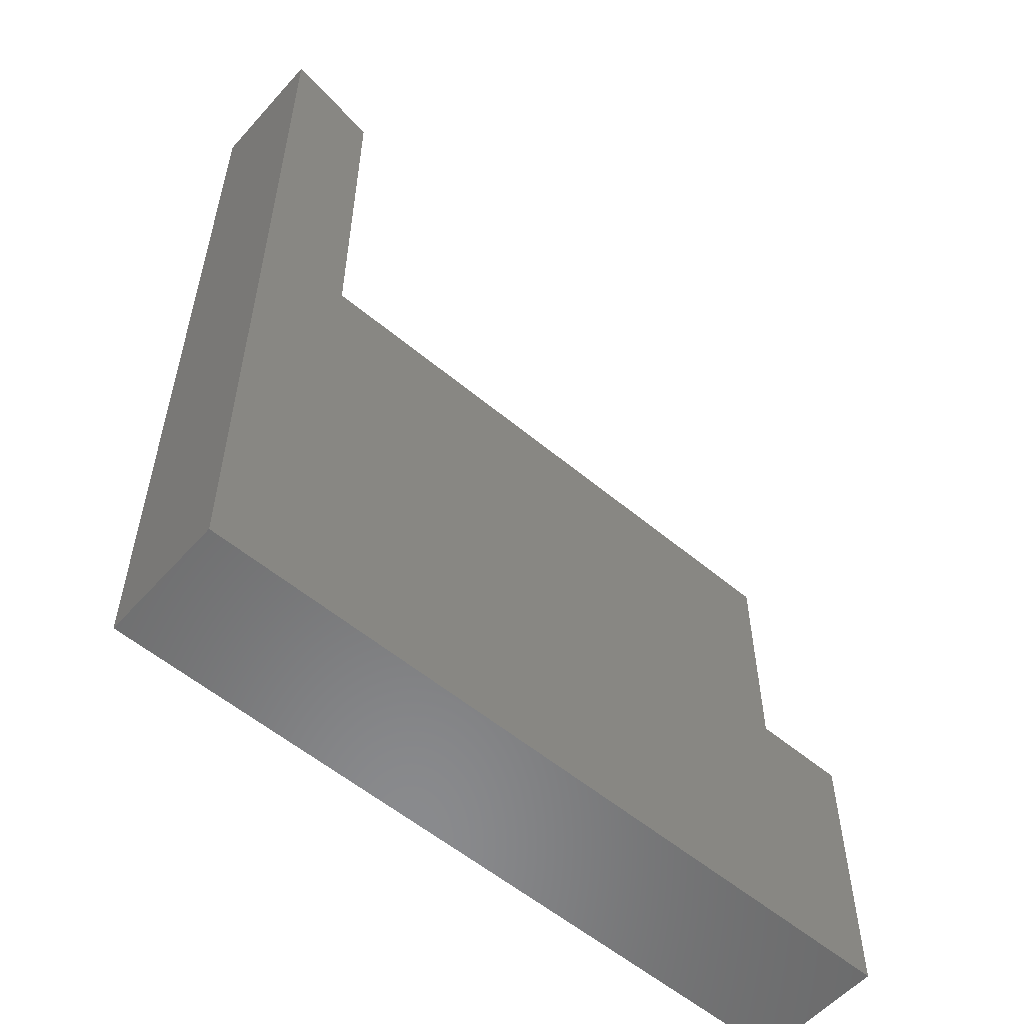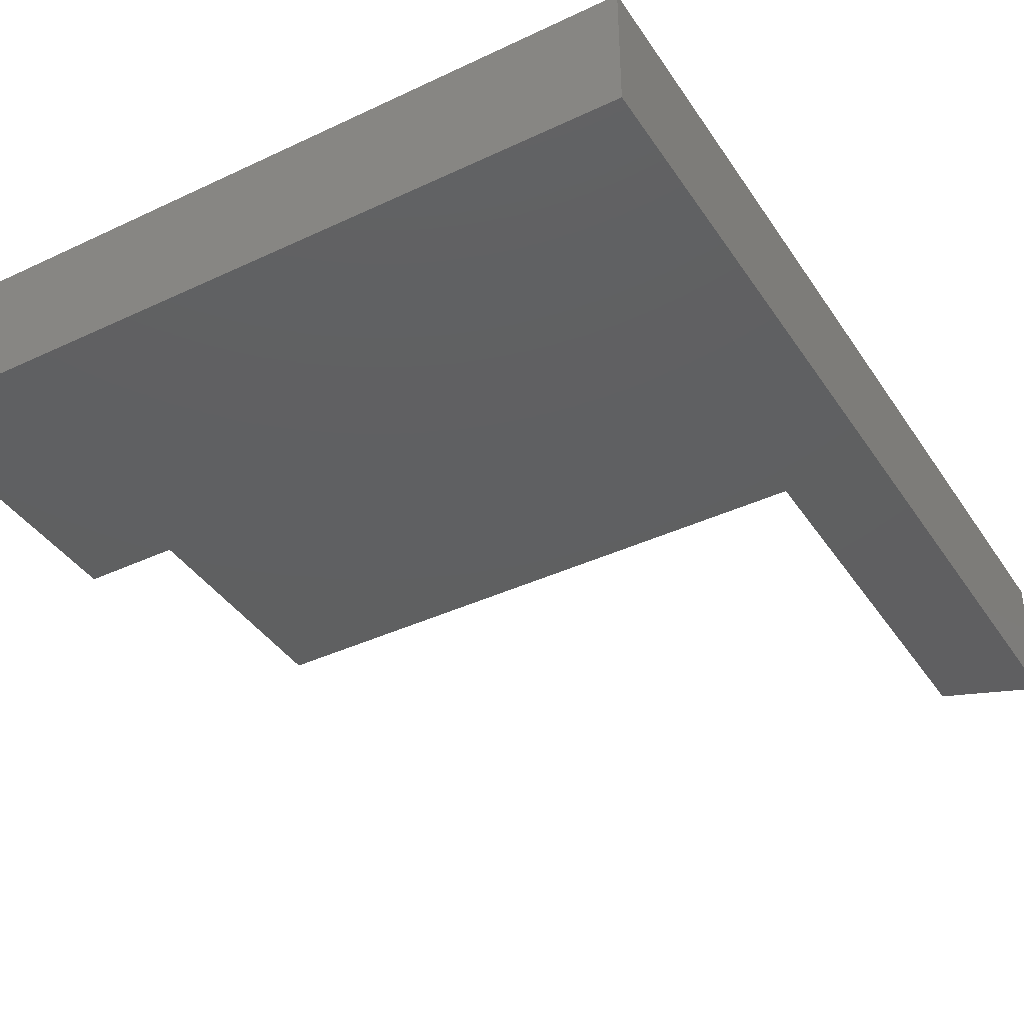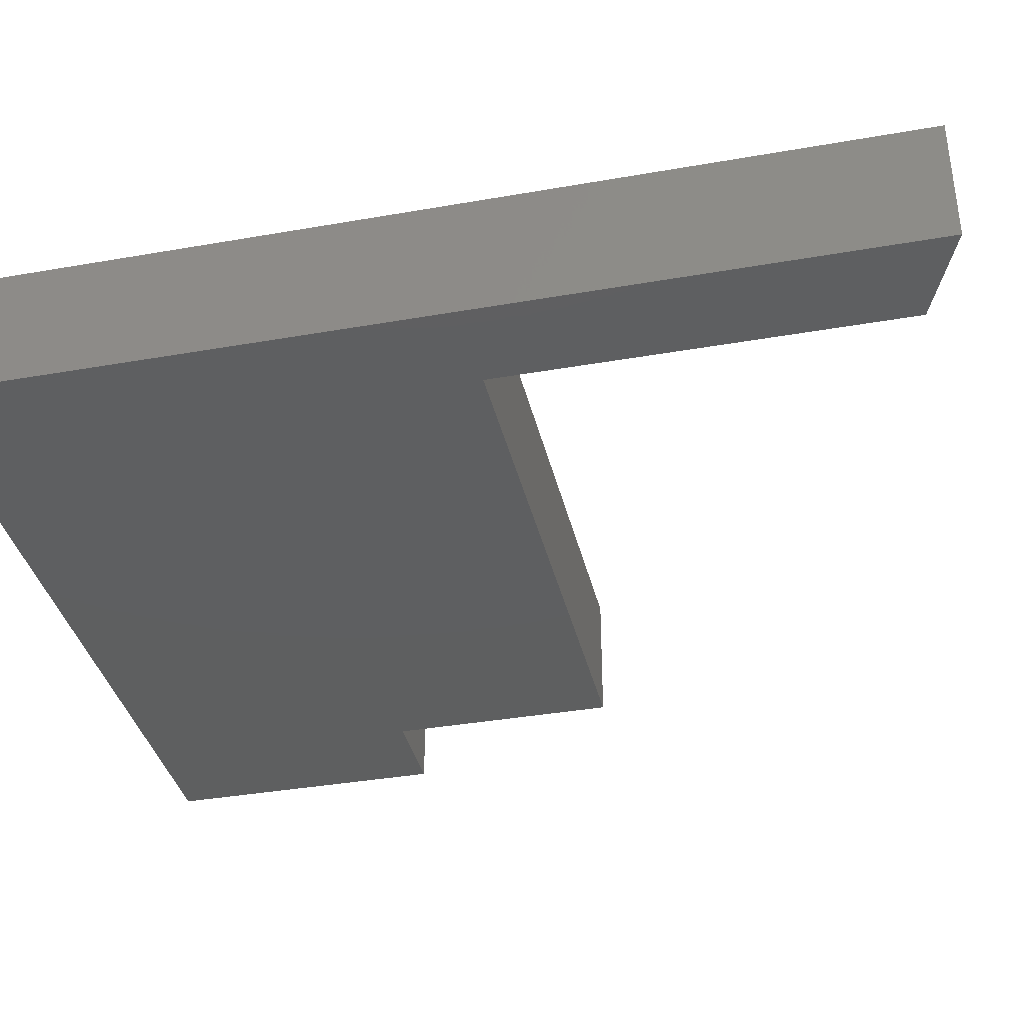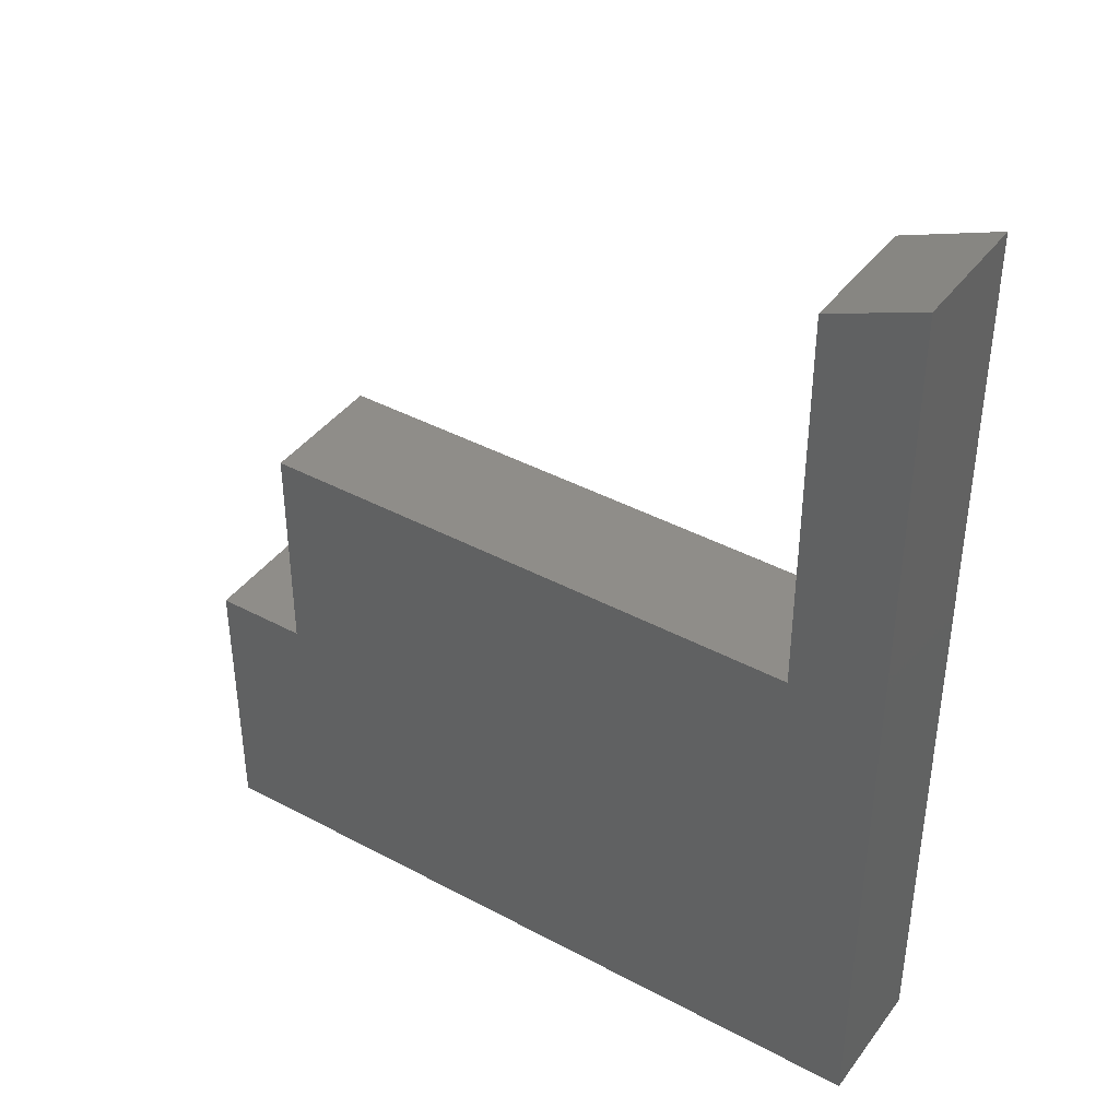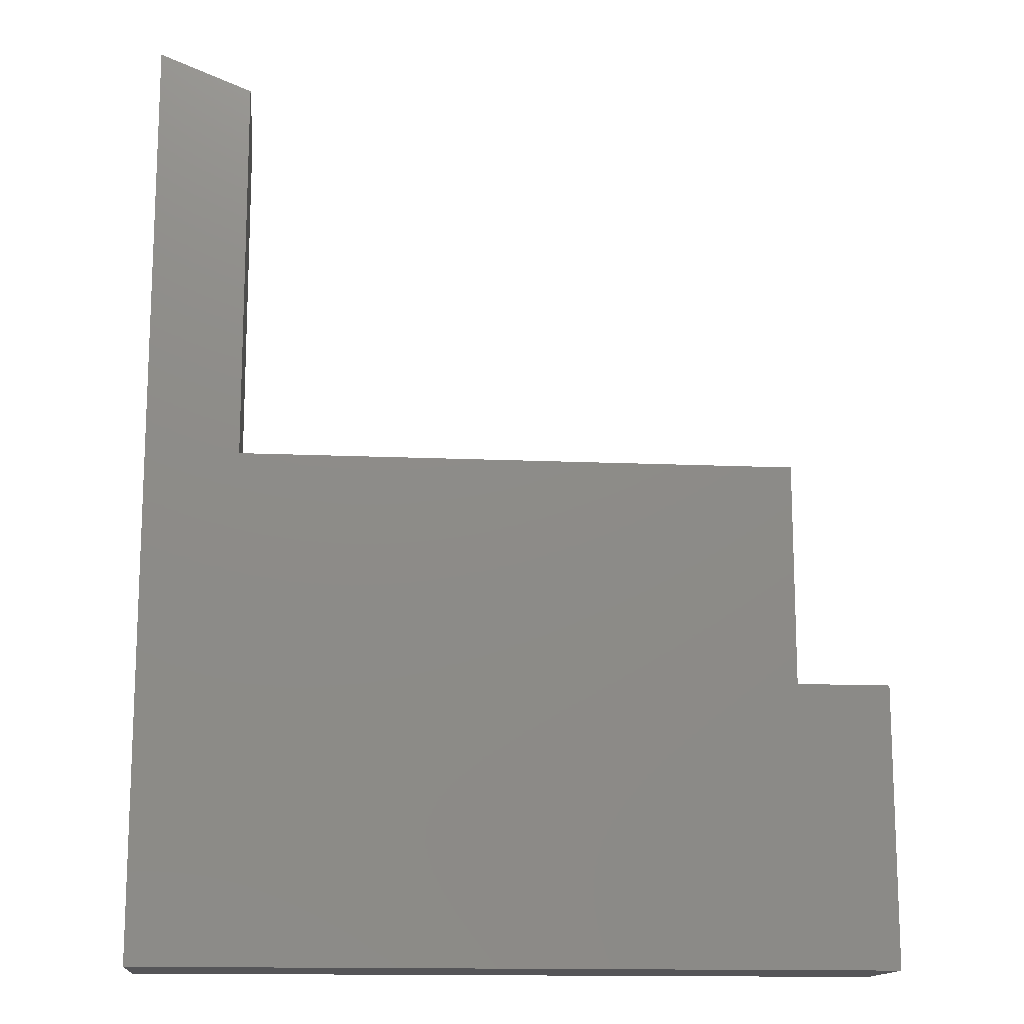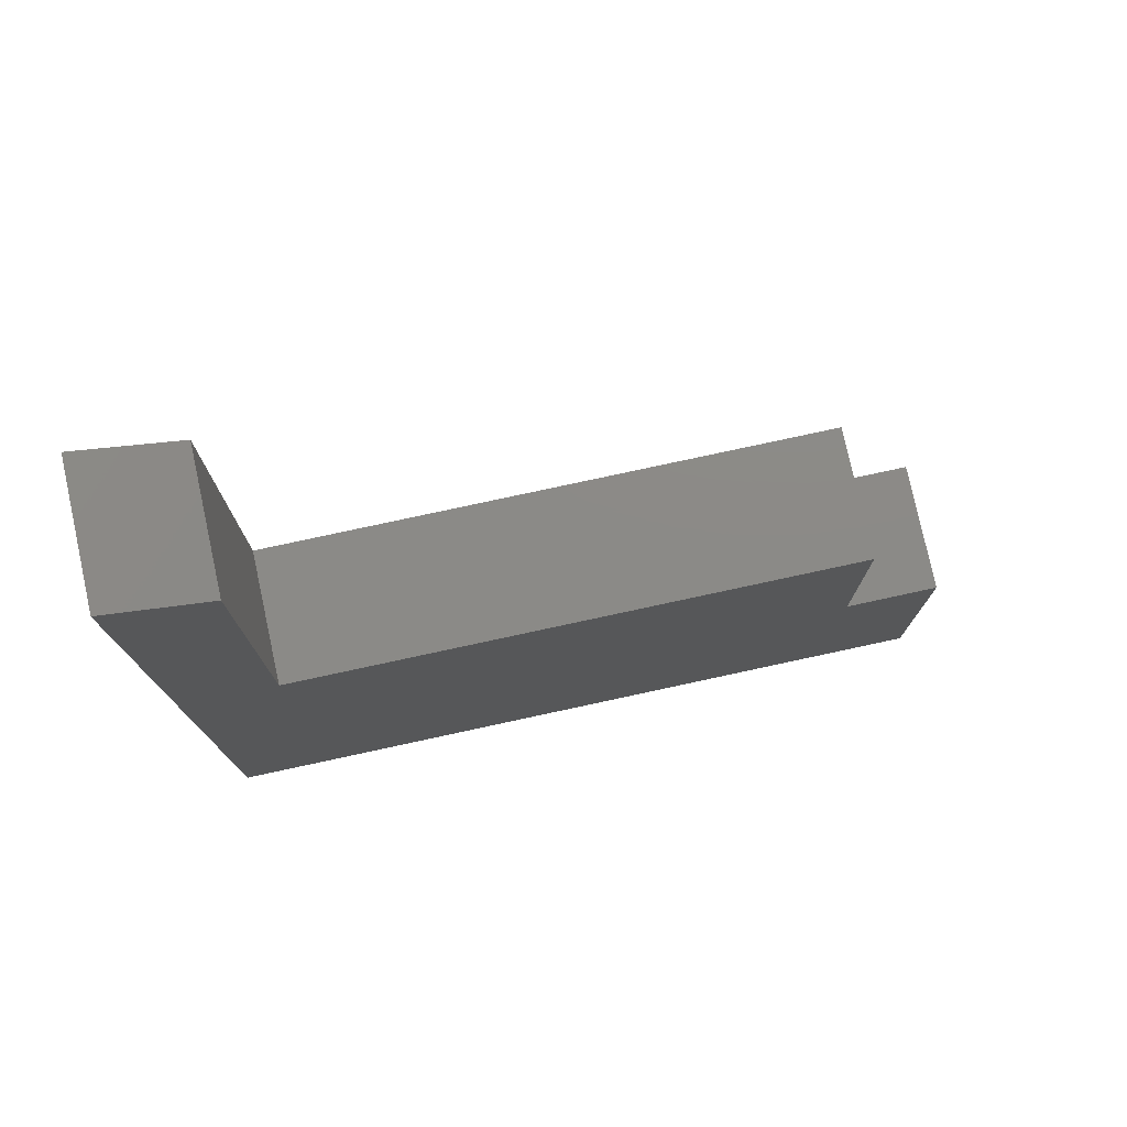
<metadata>
{"format":"stl","ext":"stl","renderer":"f3d","projection":"perspective","resolution":1024,"background":"white","views":[{"elev":-56.4,"azim":-41.1,"up":"+Z"},{"elev":-39.7,"azim":-149.7,"up":"+Y"},{"elev":-37.0,"azim":-77.2,"up":"+Y"},{"elev":40.9,"azim":-146.8,"up":"+Z"},{"elev":-14.4,"azim":-5.5,"up":"+Z"},{"elev":77.7,"azim":-12.2,"up":"+Z"}]}
</metadata>
<code>
# stl→obj: 33 verts, 62 faces
v 0.1561 -0.01587 -0.4175
v -0.3942 -0.09524 -0.4175
v -0.3942 -0.01587 -0.4175
v 0.1561 -0.09524 -0.4175
v -0.3942 -0.09524 0.3254
v -0.3942 -0.01587 0.3254
v 0.7063 -0.01587 -0.4175
v 0.7063 -0.09524 -0.4175
v -0.3942 0.09524 -0.4175
v 0.1561 0.09524 -0.4175
v -0.2566 -0.09524 0.3254
v 0.5688 -0.09524 -0.004762
v 0.7063 -0.09524 -0.004762
v 0.4312 -0.09524 0.3254
v 0.5688 -0.09524 0.3254
v -0.3942 -0.09524 0.9582
v -0.3942 -0.01587 0.9582
v -0.3942 0.09524 0.3254
v 0.7063 -0.01587 -0.004762
v 0.7063 0.09524 -0.4175
v -0.2566 0.09524 0.3254
v 0.5688 0.09524 -0.004762
v 0.7063 0.09524 -0.004762
v 0.4312 0.09524 0.3254
v 0.5688 0.09524 0.3254
v 0.5688 -0.01587 -0.004762
v 0.5688 -0.01587 0.3254
v 0.4312 -0.01587 0.3254
v -0.2566 -0.01587 0.3254
v -0.2566 -0.09524 0.9032
v -0.2566 -0.01587 0.9032
v -0.3942 0.09524 0.9582
v -0.2566 0.09524 0.9032
f 1 2 3
f 1 4 2
f 3 5 6
f 3 2 5
f 7 4 1
f 7 8 4
f 1 3 9
f 1 9 10
f 11 2 4
f 11 5 2
f 12 4 8
f 13 12 8
f 14 11 4
f 14 4 12
f 15 14 12
f 6 16 17
f 6 5 16
f 3 6 18
f 3 18 9
f 19 8 7
f 19 13 8
f 7 1 10
f 7 10 20
f 21 10 9
f 21 9 18
f 22 20 10
f 23 20 22
f 24 10 21
f 24 22 10
f 25 22 24
f 26 13 19
f 26 12 13
f 27 12 26
f 27 15 12
f 28 15 27
f 28 14 15
f 29 14 28
f 29 11 14
f 30 16 5
f 30 5 11
f 17 30 31
f 17 16 30
f 6 17 32
f 6 32 18
f 19 7 20
f 19 20 23
f 26 19 23
f 26 23 22
f 27 26 22
f 27 22 25
f 28 27 25
f 28 25 24
f 29 28 24
f 29 24 21
f 33 18 32
f 33 21 18
f 31 11 29
f 31 30 11
f 17 31 33
f 17 33 32
f 31 29 21
f 31 21 33

</code>
